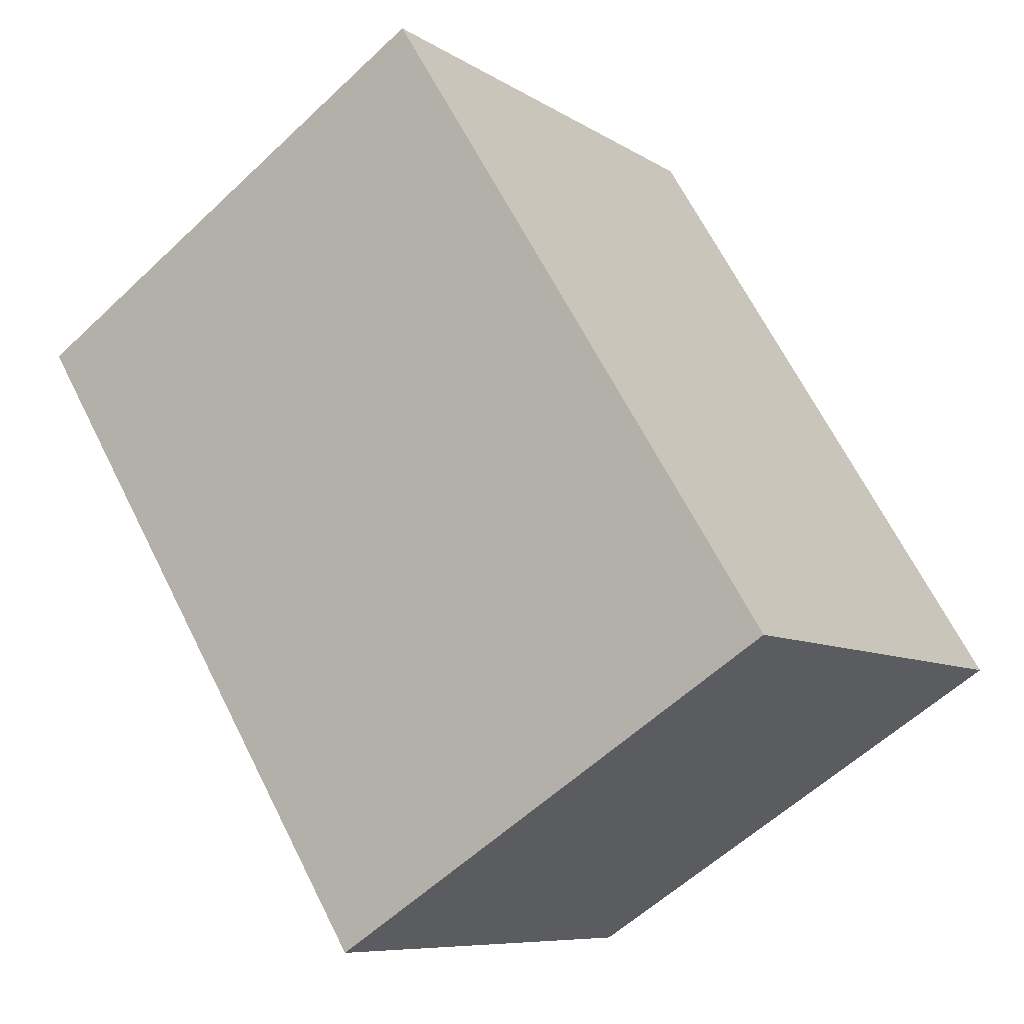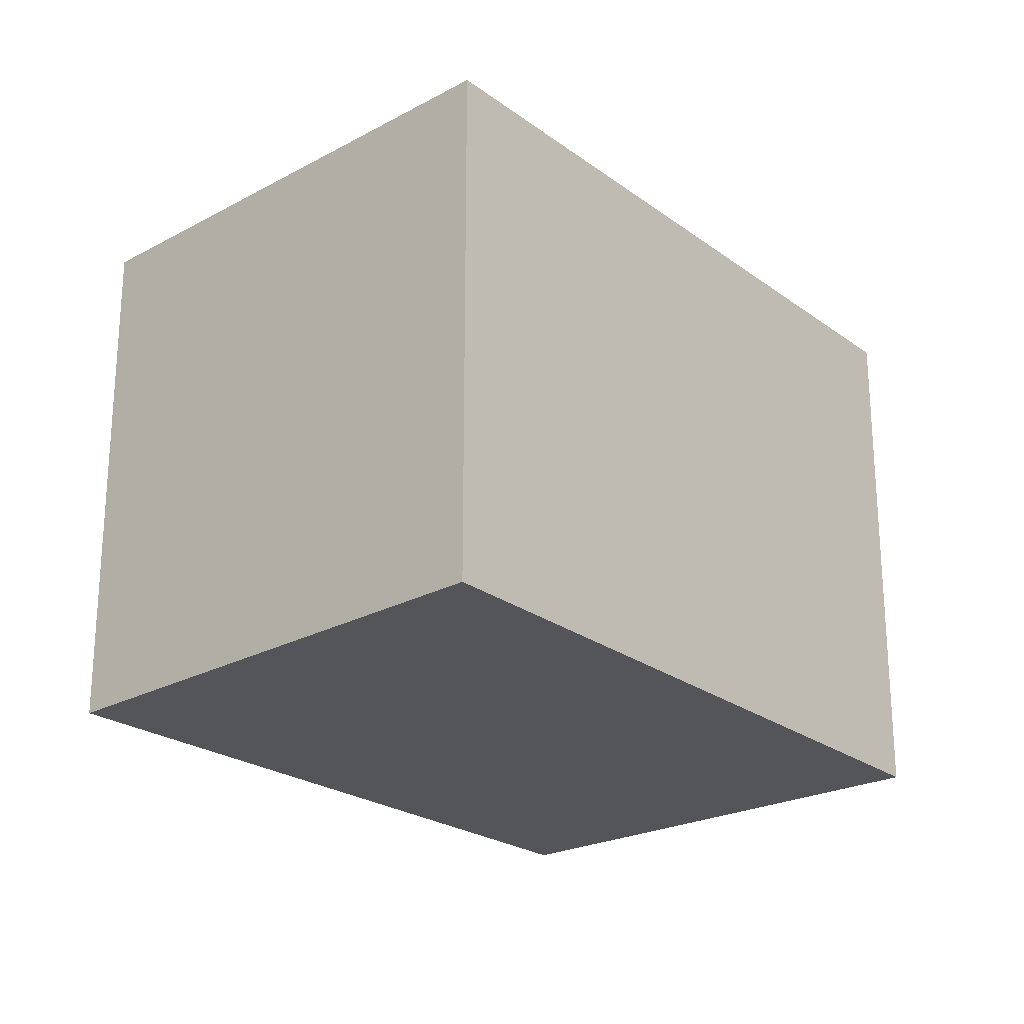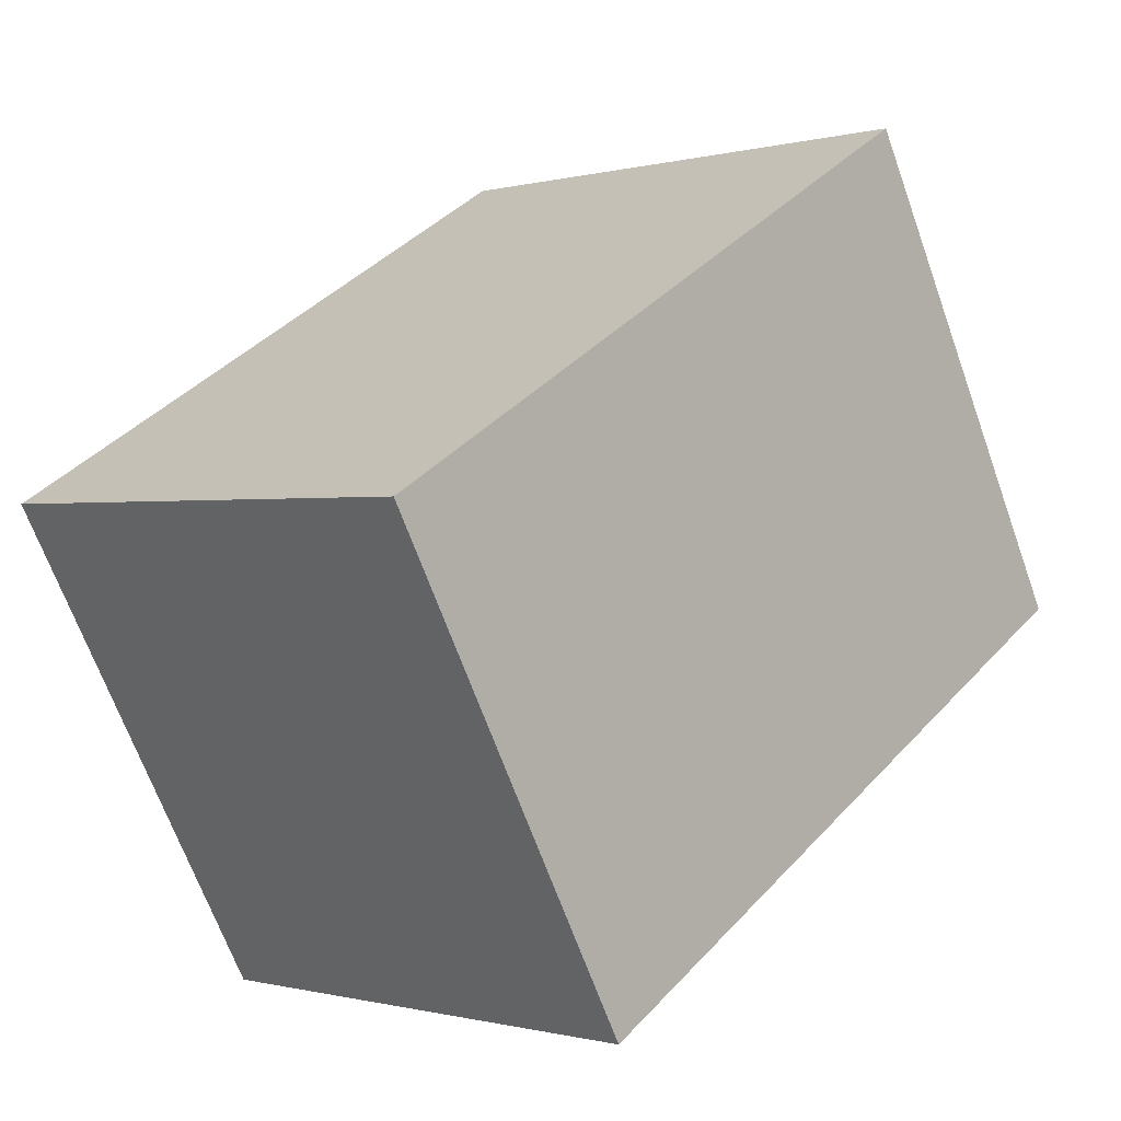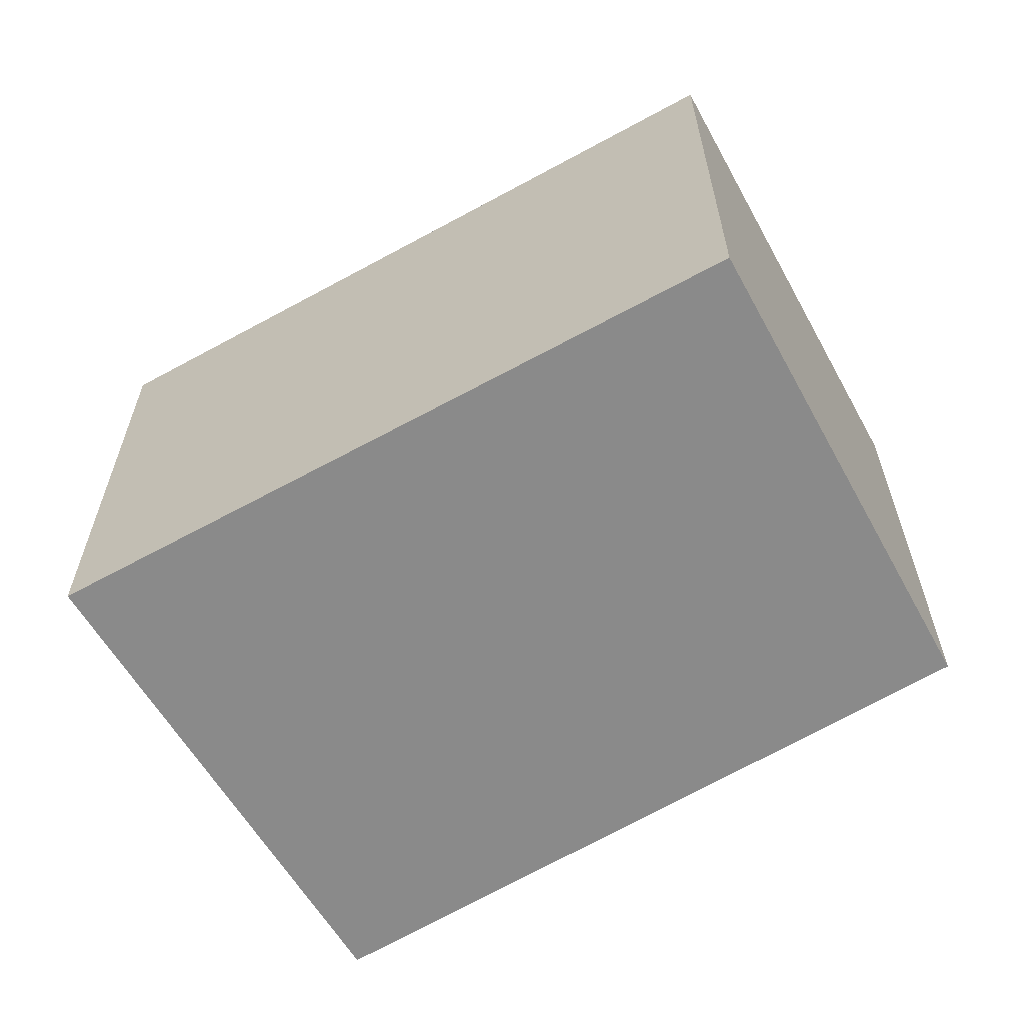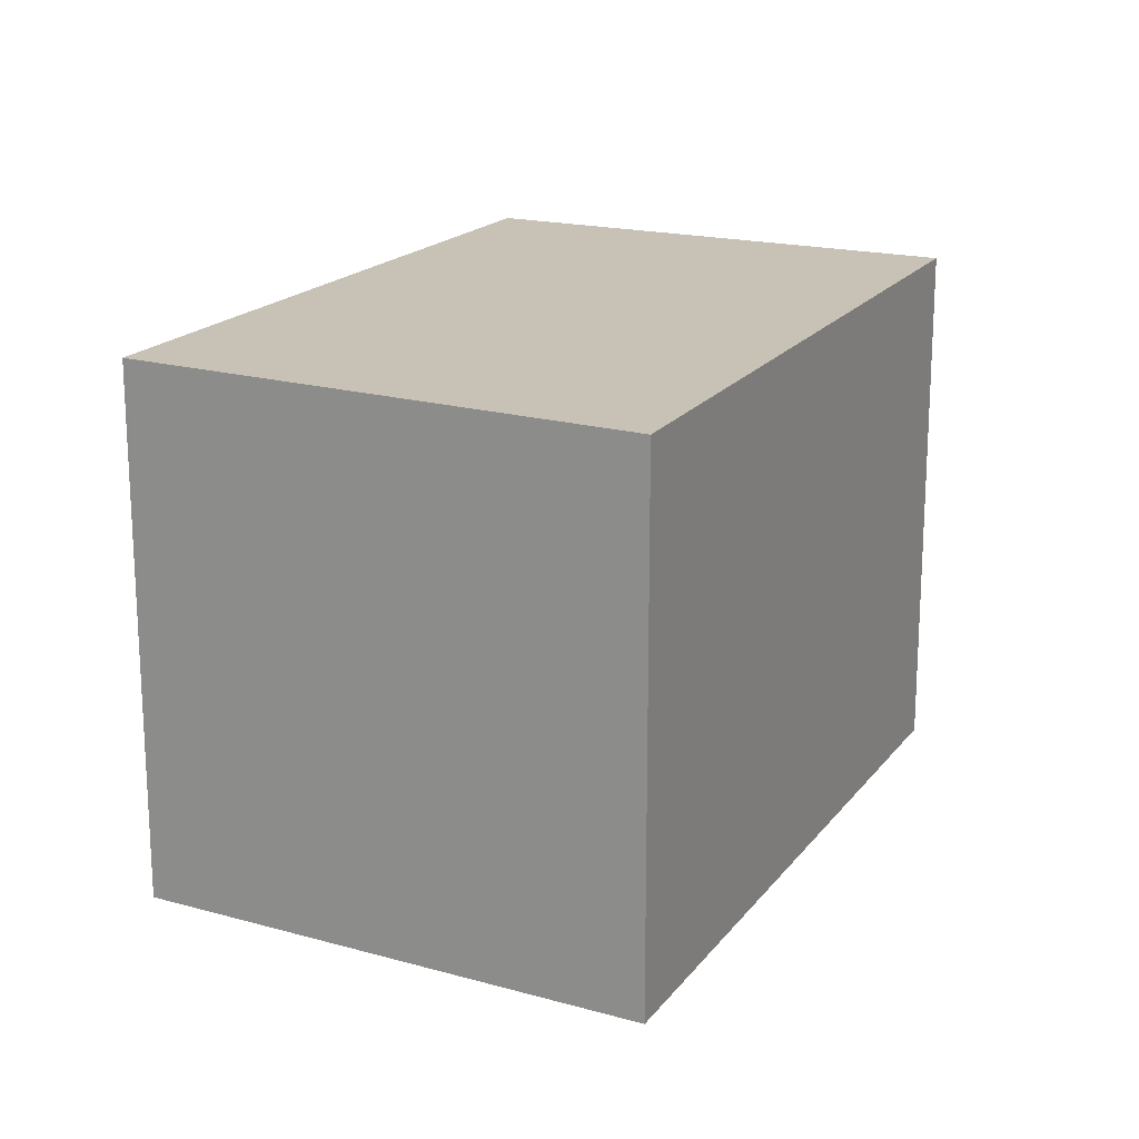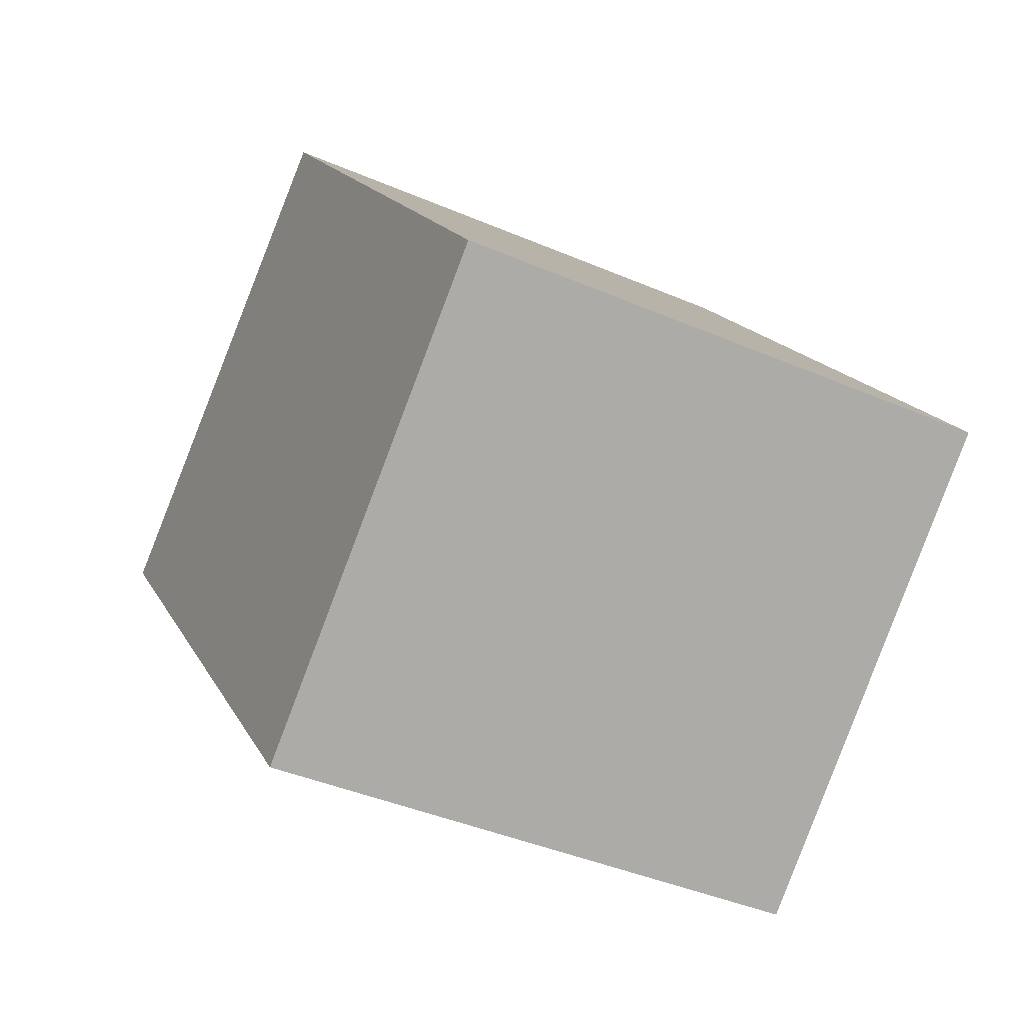
<metadata>
{"format":"obj","ext":"obj","renderer":"f3d","projection":"perspective","resolution":1024,"background":"white","views":[{"elev":-57.4,"azim":134.5,"up":"+Z"},{"elev":-24.1,"azim":79.1,"up":"+Y"},{"elev":-67.7,"azim":19.8,"up":"+Z"},{"elev":-63.6,"azim":158.5,"up":"+Y"},{"elev":19.0,"azim":65.0,"up":"+Y"},{"elev":-41.1,"azim":-117.6,"up":"+Z"}]}
</metadata>
<code>
v  2.939 4.516 3.841
v  3.257 4.516 -2.719
v  0 4.516 2.765e-16
v  3.67 4.516 4.797
v  3.705 4.516 4.771
v  5.925 4.516 3.106
v  7.243 4.516 2.117
v  0 0 0
v  2.939 -2.352e-16 3.841
v  3.67 -2.937e-16 4.797
v  7.243 -1.296e-16 2.117
v  3.705 -2.921e-16 4.771
v  5.925 -1.902e-16 3.106
v  3.257 1.665e-16 -2.719
g defaultobject
f 1 2 3
f 2 1 4
f 2 4 5
f 2 5 6
f 2 6 7
f 8 1 3
f 1 8 9
f 1 9 4
f 4 9 10
f 10 5 4
f 5 10 6
f 6 10 7
f 7 10 11
f 11 10 12
f 11 12 13
f 11 2 7
f 2 11 14
f 14 3 2
f 3 14 8
f 9 12 10
f 12 9 13
f 13 9 8
f 13 8 11
f 11 8 14

</code>
